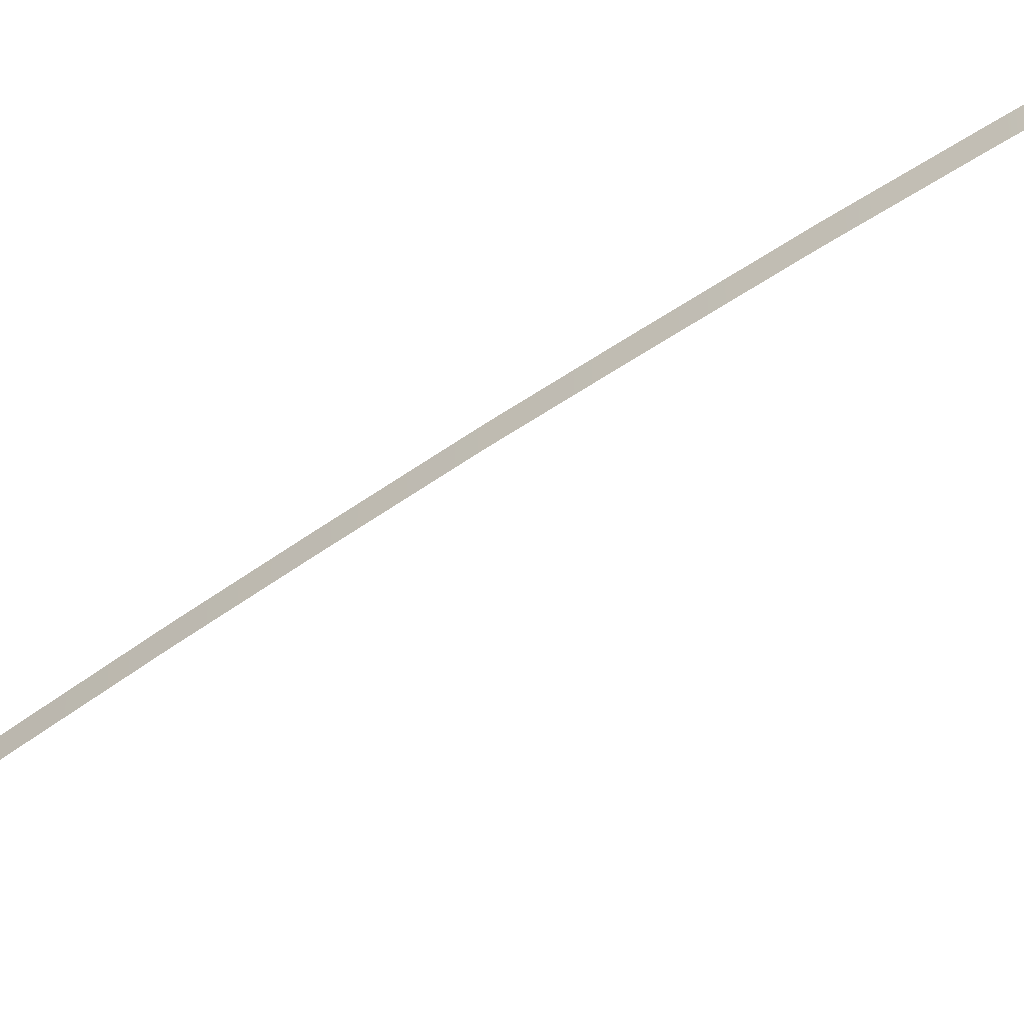
<metadata>
{"format":"obj","ext":"obj","renderer":"f3d","projection":"perspective","resolution":1024,"background":"white","views":[{"elev":-53.2,"azim":-63.1,"up":"+Z"}]}
</metadata>
<code>
o _0AD_UBS_Scene.021
v -317.9 292.2 -7.911
v -317.9 292.2 -6.372
v -316.2 299.6 -6.374
v -332.9 220.6 -7.926
v -332.9 220.6 -6.387
v -331.5 228.4 -6.397
v -319.4 285.7 -7.902
v -321.2 278 -7.903
v -321.2 278 -6.364
v -322.7 271.5 -7.927
v -324.4 263.8 -7.948
v -324.4 263.8 -6.41
v -338.4 176 -7.801
v -338.4 176 -6.262
v -337.6 184 -6.287
v -337.6 184 -7.826
v -335 205.9 -7.885
v -335 205.9 -6.346
v -333.9 213.8 -6.367
v -325.9 257.2 -7.953
v -327.5 249.6 -7.955
v -327.5 249.6 -6.416
v -330.4 235.2 -7.94
v -330.4 235.2 -6.401
v -328.9 242.9 -6.409
v -336.9 191 -7.852
v -336.9 191 -6.313
v -335.9 199 -6.332
v -339.6 163.2 -7.772
v -339.6 163.2 -6.233
v -339.1 168.8 -6.246
v -339.1 168.8 -7.785
v -314.7 305.5 -7.907
v -314.1 308.6 -6.381
v -314.1 308.6 -7.92
v -314.7 305.5 -6.368
v -316.2 299.6 -7.912
v -331.5 228.4 -7.936
v -319.4 285.7 -6.363
v -322.7 271.5 -6.388
v -333.9 213.8 -7.906
v -328.9 242.9 -7.947
v -325.9 257.2 -6.414
v -335.9 199 -7.871
f 1 3 2
f 4 6 5
f 7 9 8
f 10 12 11
f 13 15 14
f 15 13 16
f 17 19 18
f 20 22 21
f 23 25 24
f 26 28 27
f 29 31 30
f 29 32 31
f 32 14 31
f 32 13 14
f 33 35 34
f 33 34 36
f 3 1 37
f 33 3 37
f 3 33 36
f 6 4 38
f 38 24 6
f 38 23 24
f 9 7 39
f 7 2 39
f 7 1 2
f 12 10 40
f 8 40 10
f 40 8 9
f 19 17 41
f 41 5 19
f 41 4 5
f 16 26 27
f 16 27 15
f 42 21 22
f 42 22 25
f 25 23 42
f 43 11 12
f 11 43 20
f 22 20 43
f 28 26 44
f 44 18 28
f 44 17 18

</code>
